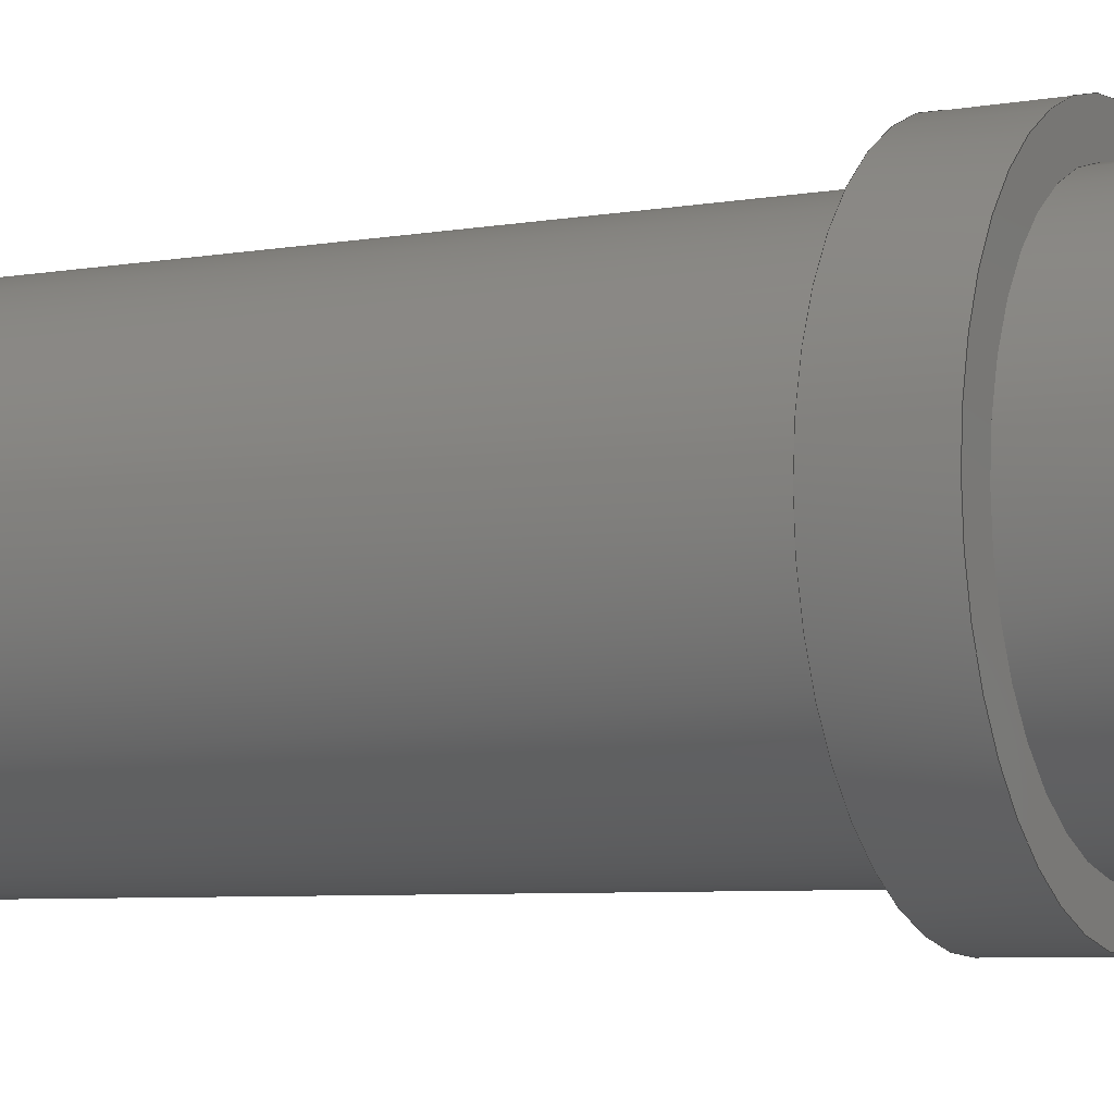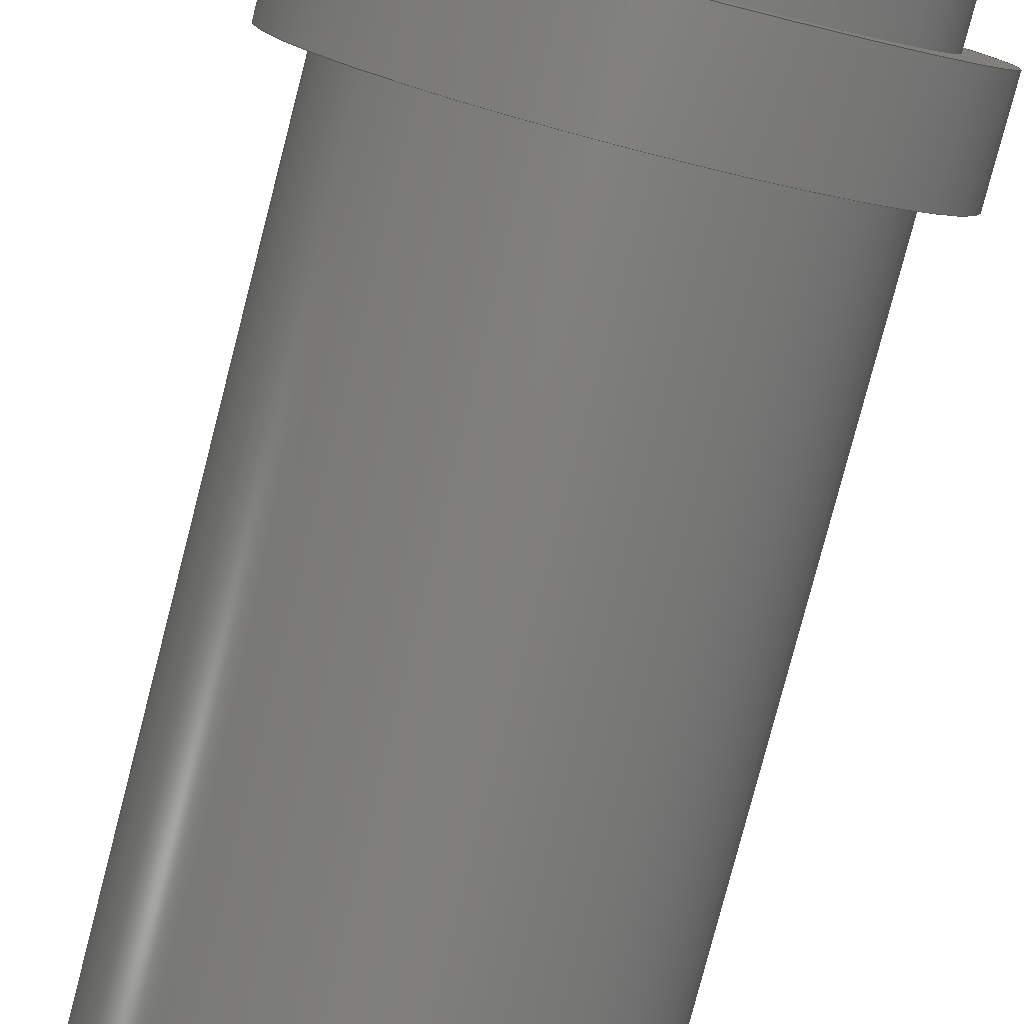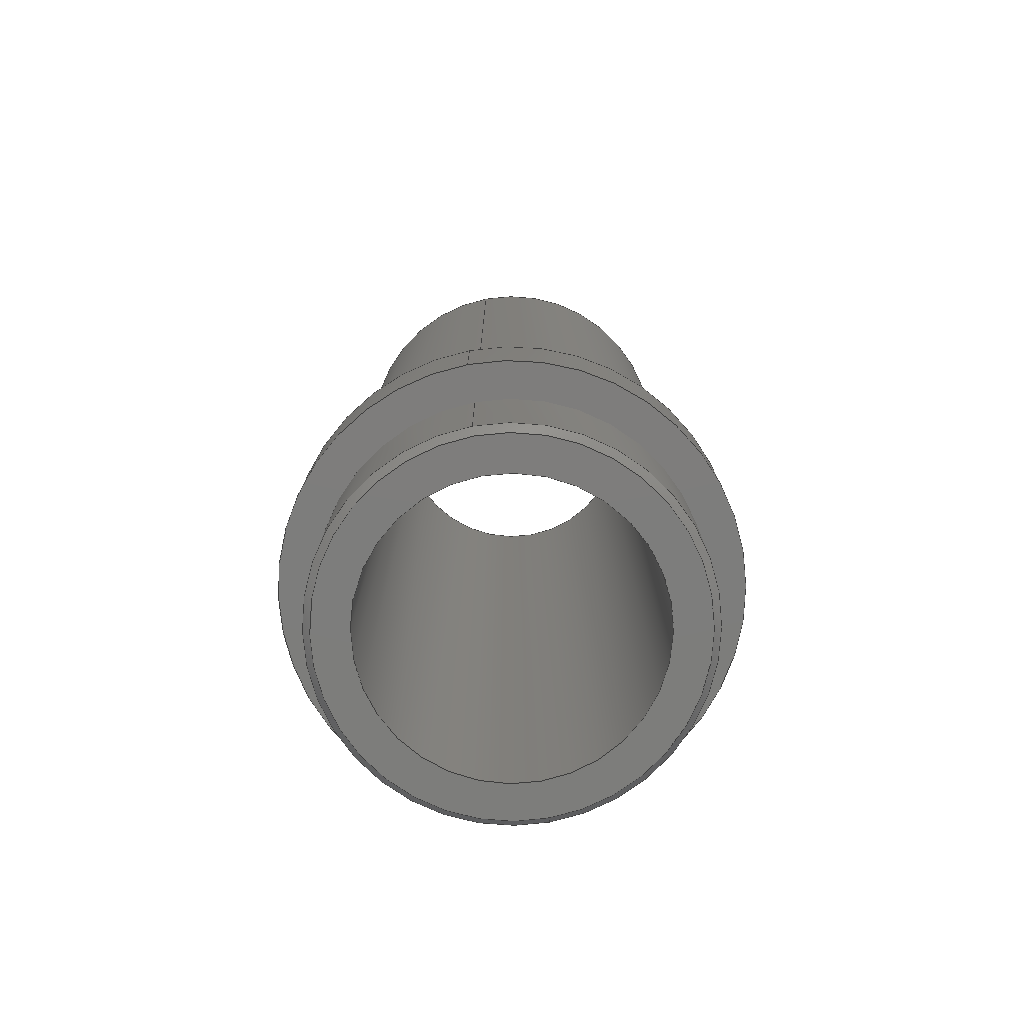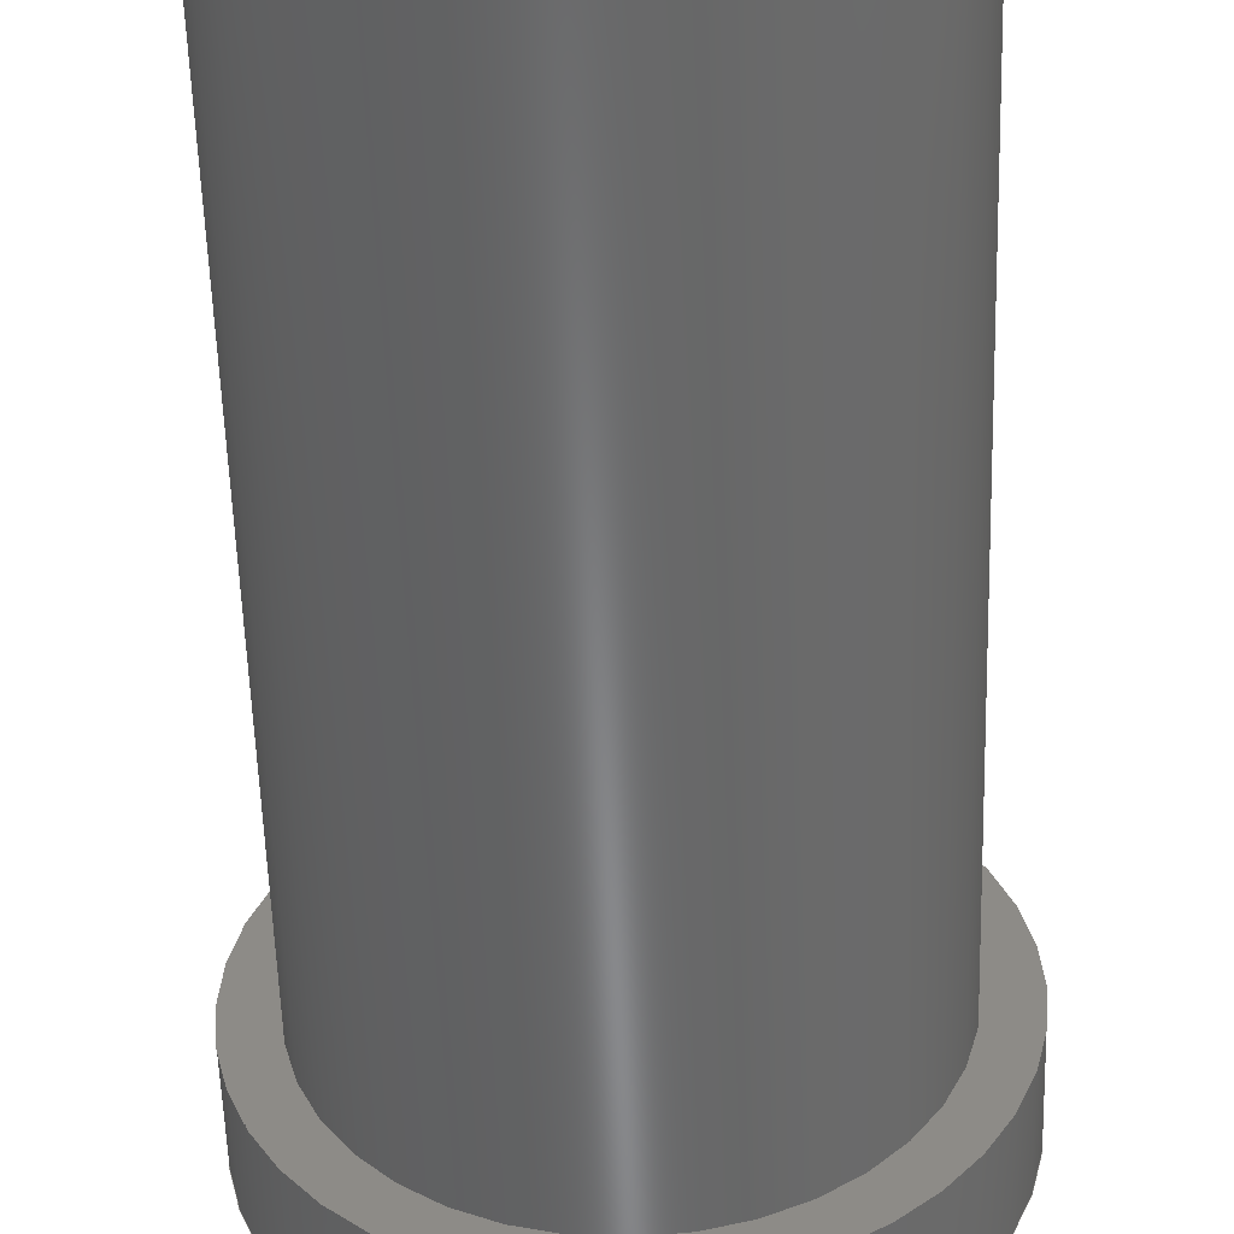
<metadata>
{"format":"step","ext":"stp","renderer":"f3d","projection":"perspective","resolution":1024,"background":"white","views":[{"elev":-6.1,"azim":118.4,"up":"+Y"},{"elev":-79.0,"azim":165.5,"up":"+Y"},{"elev":-76.8,"azim":-79.4,"up":"+Z"},{"elev":-54.9,"azim":1.7,"up":"+Y"}]}
</metadata>
<code>
ISO-10303-21;
DATA;
#1=MECHANICAL_DESIGN_GEOMETRIC_PRESENTATION_REPRESENTATION(' ',(#7,#8,#9,#10,#11,#12,#13,#14,#15,#16),#6);
#2=PRODUCT_DEFINITION_CONTEXT('',#17,'design');
#3=APPLICATION_PROTOCOL_DEFINITION('INTERNATIONAL STANDARD','automotive_design',1994,#17);
#4=PRODUCT_CATEGORY_RELATIONSHIP('NONE','NONE',#18,#19);
#5=SHAPE_DEFINITION_REPRESENTATION(#20,#21);
#6= (GEOMETRIC_REPRESENTATION_CONTEXT(3)GLOBAL_UNCERTAINTY_ASSIGNED_CONTEXT((#22))GLOBAL_UNIT_ASSIGNED_CONTEXT((#23,#24,#25))REPRESENTATION_CONTEXT('NONE','WORKSPACE'));
#7=STYLED_ITEM('',(#26),#27);
#8=STYLED_ITEM('',(#28),#29);
#9=STYLED_ITEM('',(#30),#31);
#10=STYLED_ITEM('',(#32),#33);
#11=STYLED_ITEM('',(#34),#35);
#12=STYLED_ITEM('',(#36),#37);
#13=STYLED_ITEM('',(#38),#39);
#14=STYLED_ITEM('',(#40),#41);
#15=STYLED_ITEM('',(#42),#43);
#16=STYLED_ITEM('',(#44),#45);
#17=APPLICATION_CONTEXT(' ');
#18=PRODUCT_CATEGORY('part','NONE');
#19=PRODUCT_RELATED_PRODUCT_CATEGORY('detail',' ',(#46));
#20=PRODUCT_DEFINITION_SHAPE('NONE','NONE',#47);
#21=ADVANCED_BREP_SHAPE_REPRESENTATION('Guide Bush with Centering Collar',(#48,#49),#6);
#22=UNCERTAINTY_MEASURE_WITH_UNIT(LENGTH_MEASURE(0.001),#23,'','');
#23= (CONVERSION_BASED_UNIT('MILLIMETRE',#50)LENGTH_UNIT()NAMED_UNIT(#51));
#24= (NAMED_UNIT(#52)PLANE_ANGLE_UNIT()SI_UNIT($,.RADIAN.));
#25= (NAMED_UNIT(#52)SOLID_ANGLE_UNIT()SI_UNIT($,.STERADIAN.));
#26=PRESENTATION_STYLE_ASSIGNMENT((#53));
#27=ADVANCED_FACE('',(#54,#55),#56,.T.);
#28=PRESENTATION_STYLE_ASSIGNMENT((#57));
#29=ADVANCED_FACE('',(#58,#59),#60,.T.);
#30=PRESENTATION_STYLE_ASSIGNMENT((#61));
#31=ADVANCED_FACE('',(#62,#63),#64,.T.);
#32=PRESENTATION_STYLE_ASSIGNMENT((#65));
#33=ADVANCED_FACE('',(#66,#67),#68,.F.);
#34=PRESENTATION_STYLE_ASSIGNMENT((#69));
#35=ADVANCED_FACE('',(#70,#71),#72,.T.);
#36=PRESENTATION_STYLE_ASSIGNMENT((#73));
#37=ADVANCED_FACE('',(#74,#75),#76,.T.);
#38=PRESENTATION_STYLE_ASSIGNMENT((#77));
#39=ADVANCED_FACE('',(#78,#79),#80,.T.);
#40=PRESENTATION_STYLE_ASSIGNMENT((#81));
#41=ADVANCED_FACE('',(#82,#83),#84,.T.);
#42=PRESENTATION_STYLE_ASSIGNMENT((#85));
#43=ADVANCED_FACE('',(#86,#87),#88,.T.);
#44=PRESENTATION_STYLE_ASSIGNMENT((#89));
#45=ADVANCED_FACE('',(#90,#91),#92,.T.);
#46=PRODUCT('Guide Bush with Centering Collar','Guide Bush with Centering Collar','PART-Guide Bush with Centering Collar-DESC',(#93));
#47=PRODUCT_DEFINITION('NONE','NONE',#94,#2);
#48=MANIFOLD_SOLID_BREP('Guide Bush with Centering Collar',#95);
#49=AXIS2_PLACEMENT_3D('',#96,#97,#98);
#50=LENGTH_MEASURE_WITH_UNIT(LENGTH_MEASURE(1),#99);
#51=DIMENSIONAL_EXPONENTS(1,0,0,0,0,0,0);
#52=DIMENSIONAL_EXPONENTS(0,0,0,0,0,0,0);
#53=SURFACE_STYLE_USAGE(.BOTH.,#100);
#54=FACE_OUTER_BOUND('',#101,.T.);
#55=FACE_BOUND('',#102,.T.);
#56=CONICAL_SURFACE('',#103,13,0.7854);
#57=SURFACE_STYLE_USAGE(.BOTH.,#104);
#58=FACE_OUTER_BOUND('',#105,.T.);
#59=FACE_BOUND('',#106,.T.);
#60=CONICAL_SURFACE('',#107,12.5,0.7854);
#61=SURFACE_STYLE_USAGE(.BOTH.,#108);
#62=FACE_OUTER_BOUND('',#109,.T.);
#63=FACE_OUTER_BOUND('',#110,.T.);
#64=CYLINDRICAL_SURFACE('',#111,15.5);
#65=SURFACE_STYLE_USAGE(.BOTH.,#112);
#66=FACE_OUTER_BOUND('',#113,.T.);
#67=FACE_OUTER_BOUND('',#114,.T.);
#68=CYLINDRICAL_SURFACE('',#115,10);
#69=SURFACE_STYLE_USAGE(.BOTH.,#116);
#70=FACE_OUTER_BOUND('',#117,.T.);
#71=FACE_BOUND('',#118,.T.);
#72=PLANE('',#119);
#73=SURFACE_STYLE_USAGE(.BOTH.,#120);
#74=FACE_OUTER_BOUND('',#121,.T.);
#75=FACE_OUTER_BOUND('',#122,.T.);
#76=CYLINDRICAL_SURFACE('',#123,13);
#77=SURFACE_STYLE_USAGE(.BOTH.,#124);
#78=FACE_OUTER_BOUND('',#125,.T.);
#79=FACE_BOUND('',#126,.T.);
#80=PLANE('',#127);
#81=SURFACE_STYLE_USAGE(.BOTH.,#128);
#82=FACE_OUTER_BOUND('',#129,.T.);
#83=FACE_BOUND('',#130,.T.);
#84=PLANE('',#131);
#85=SURFACE_STYLE_USAGE(.BOTH.,#132);
#86=FACE_OUTER_BOUND('',#133,.T.);
#87=FACE_BOUND('',#134,.T.);
#88=PLANE('',#135);
#89=SURFACE_STYLE_USAGE(.BOTH.,#136);
#90=FACE_OUTER_BOUND('',#137,.T.);
#91=FACE_OUTER_BOUND('',#138,.T.);
#92=CYLINDRICAL_SURFACE('',#139,13);
#93=PRODUCT_CONTEXT('',#17,'mechanical');
#94=PRODUCT_DEFINITION_FORMATION_WITH_SPECIFIED_SOURCE(' ','NONE',#46,.NOT_KNOWN.);
#95=CLOSED_SHELL('',(#27,#29,#31,#33,#35,#37,#39,#41,#43,#45));
#96=CARTESIAN_POINT('',(0,0,0));
#97=DIRECTION('',(0,0,1));
#98=DIRECTION('',(1,0,0));
#99= (NAMED_UNIT(#51)LENGTH_UNIT()SI_UNIT(.MILLI.,.METRE.));
#100=SURFACE_SIDE_STYLE('',(#140));
#101=EDGE_LOOP('',(#141));
#102=EDGE_LOOP('',(#142));
#103=AXIS2_PLACEMENT_3D('',#143,#144,#145);
#104=SURFACE_SIDE_STYLE('',(#146));
#105=EDGE_LOOP('',(#147));
#106=EDGE_LOOP('',(#148));
#107=AXIS2_PLACEMENT_3D('',#149,#150,#151);
#108=SURFACE_SIDE_STYLE('',(#152));
#109=EDGE_LOOP('',(#153));
#110=EDGE_LOOP('',(#154));
#111=AXIS2_PLACEMENT_3D('',#155,#156,#157);
#112=SURFACE_SIDE_STYLE('',(#158));
#113=EDGE_LOOP('',(#159));
#114=EDGE_LOOP('',(#160));
#115=AXIS2_PLACEMENT_3D('',#161,#162,#163);
#116=SURFACE_SIDE_STYLE('',(#164));
#117=EDGE_LOOP('',(#165));
#118=EDGE_LOOP('',(#166));
#119=AXIS2_PLACEMENT_3D('',#167,#168,#169);
#120=SURFACE_SIDE_STYLE('',(#170));
#121=EDGE_LOOP('',(#171));
#122=EDGE_LOOP('',(#172));
#123=AXIS2_PLACEMENT_3D('',#173,#174,#175);
#124=SURFACE_SIDE_STYLE('',(#176));
#125=EDGE_LOOP('',(#177));
#126=EDGE_LOOP('',(#178));
#127=AXIS2_PLACEMENT_3D('',#179,#180,#181);
#128=SURFACE_SIDE_STYLE('',(#182));
#129=EDGE_LOOP('',(#183));
#130=EDGE_LOOP('',(#184));
#131=AXIS2_PLACEMENT_3D('',#185,#186,#187);
#132=SURFACE_SIDE_STYLE('',(#188));
#133=EDGE_LOOP('',(#189));
#134=EDGE_LOOP('',(#190));
#135=AXIS2_PLACEMENT_3D('',#191,#192,#193);
#136=SURFACE_SIDE_STYLE('',(#194));
#137=EDGE_LOOP('',(#195));
#138=EDGE_LOOP('',(#196));
#139=AXIS2_PLACEMENT_3D('',#197,#198,#199);
#140=SURFACE_STYLE_FILL_AREA(#200);
#141=ORIENTED_EDGE('',*,*,#201,.F.);
#142=ORIENTED_EDGE('',*,*,#202,.F.);
#143=CARTESIAN_POINT('',(78,78,-64.2));
#144=DIRECTION('',(6.123e-17,2.344e-32,1));
#145=DIRECTION('',(-1,-3.829e-16,6.123e-17));
#146=SURFACE_STYLE_FILL_AREA(#203);
#147=ORIENTED_EDGE('',*,*,#204,.F.);
#148=ORIENTED_EDGE('',*,*,#205,.F.);
#149=CARTESIAN_POINT('',(78,78,-0.1));
#150=DIRECTION('',(-6.123e-17,-2.344e-32,-1));
#151=DIRECTION('',(1,3.829e-16,-6.123e-17));
#152=SURFACE_STYLE_FILL_AREA(#206);
#153=ORIENTED_EDGE('',*,*,#207,.T.);
#154=ORIENTED_EDGE('',*,*,#208,.F.);
#155=CARTESIAN_POINT('',(78,78,-0.1));
#156=DIRECTION('',(6.123e-17,2.344e-32,1));
#157=DIRECTION('',(-1,-3.829e-16,6.123e-17));
#158=SURFACE_STYLE_FILL_AREA(#209);
#159=ORIENTED_EDGE('',*,*,#210,.T.);
#160=ORIENTED_EDGE('',*,*,#211,.F.);
#161=CARTESIAN_POINT('',(78,78,5e+05));
#162=DIRECTION('',(9.861e-32,3.832e-47,-1));
#163=DIRECTION('',(1,3.829e-16,9.861e-32));
#164=SURFACE_STYLE_FILL_AREA(#212);
#165=ORIENTED_EDGE('',*,*,#202,.T.);
#166=ORIENTED_EDGE('',*,*,#210,.F.);
#167=CARTESIAN_POINT('',(78,71.5,-64.7));
#168=DIRECTION('',(-6.123e-17,-2.344e-32,-1));
#169=DIRECTION('',(3.829e-16,-1,-1.368e-47));
#170=SURFACE_STYLE_FILL_AREA(#213);
#171=ORIENTED_EDGE('',*,*,#201,.T.);
#172=ORIENTED_EDGE('',*,*,#214,.F.);
#173=CARTESIAN_POINT('',(78,78,-0.1));
#174=DIRECTION('',(6.123e-17,2.344e-32,1));
#175=DIRECTION('',(-1,-3.829e-16,6.123e-17));
#176=SURFACE_STYLE_FILL_AREA(#215);
#177=ORIENTED_EDGE('',*,*,#205,.T.);
#178=ORIENTED_EDGE('',*,*,#211,.T.);
#179=CARTESIAN_POINT('',(78,71.5,-0.1));
#180=DIRECTION('',(6.123e-17,2.344e-32,1));
#181=DIRECTION('',(-1,-3.829e-16,6.123e-17));
#182=SURFACE_STYLE_FILL_AREA(#216);
#183=ORIENTED_EDGE('',*,*,#208,.T.);
#184=ORIENTED_EDGE('',*,*,#217,.F.);
#185=CARTESIAN_POINT('',(78,63.75,-49.7));
#186=DIRECTION('',(6.123e-17,2.344e-32,1));
#187=DIRECTION('',(-1,-3.829e-16,6.123e-17));
#188=SURFACE_STYLE_FILL_AREA(#218);
#189=ORIENTED_EDGE('',*,*,#207,.F.);
#190=ORIENTED_EDGE('',*,*,#214,.T.);
#191=CARTESIAN_POINT('',(78,63.75,-55.7));
#192=DIRECTION('',(-6.123e-17,-2.344e-32,-1));
#193=DIRECTION('',(3.829e-16,-1,-1.368e-47));
#194=SURFACE_STYLE_FILL_AREA(#219);
#195=ORIENTED_EDGE('',*,*,#204,.T.);
#196=ORIENTED_EDGE('',*,*,#217,.T.);
#197=CARTESIAN_POINT('',(78,78,-0.1));
#198=DIRECTION('',(6.123e-17,2.344e-32,1));
#199=DIRECTION('',(-1,-3.829e-16,6.123e-17));
#200=FILL_AREA_STYLE('',(#220));
#201=EDGE_CURVE('',#221,#221,#222,.T.);
#202=EDGE_CURVE('',#223,#223,#224,.T.);
#203=FILL_AREA_STYLE('',(#225));
#204=EDGE_CURVE('',#226,#226,#227,.T.);
#205=EDGE_CURVE('',#228,#228,#229,.T.);
#206=FILL_AREA_STYLE('',(#230));
#207=EDGE_CURVE('',#231,#231,#232,.T.);
#208=EDGE_CURVE('',#233,#233,#234,.T.);
#209=FILL_AREA_STYLE('',(#235));
#210=EDGE_CURVE('',#236,#236,#237,.T.);
#211=EDGE_CURVE('',#238,#238,#239,.T.);
#212=FILL_AREA_STYLE('',(#240));
#213=FILL_AREA_STYLE('',(#241));
#214=EDGE_CURVE('',#242,#242,#243,.T.);
#215=FILL_AREA_STYLE('',(#244));
#216=FILL_AREA_STYLE('',(#245));
#217=EDGE_CURVE('',#246,#246,#247,.T.);
#218=FILL_AREA_STYLE('',(#248));
#219=FILL_AREA_STYLE('',(#249));
#220=FILL_AREA_STYLE_COLOUR('',#250);
#221=VERTEX_POINT('',#251);
#222=CIRCLE('',#252,13);
#223=VERTEX_POINT('',#253);
#224=CIRCLE('',#254,12.5);
#225=FILL_AREA_STYLE_COLOUR('',#255);
#226=VERTEX_POINT('',#256);
#227=CIRCLE('',#257,13);
#228=VERTEX_POINT('',#258);
#229=CIRCLE('',#259,12.5);
#230=FILL_AREA_STYLE_COLOUR('',#260);
#231=VERTEX_POINT('',#261);
#232=CIRCLE('',#262,15.5);
#233=VERTEX_POINT('',#263);
#234=CIRCLE('',#264,15.5);
#235=FILL_AREA_STYLE_COLOUR('',#265);
#236=VERTEX_POINT('',#266);
#237=CIRCLE('',#267,10);
#238=VERTEX_POINT('',#268);
#239=CIRCLE('',#269,10);
#240=FILL_AREA_STYLE_COLOUR('',#270);
#241=FILL_AREA_STYLE_COLOUR('',#271);
#242=VERTEX_POINT('',#272);
#243=CIRCLE('',#273,13);
#244=FILL_AREA_STYLE_COLOUR('',#274);
#245=FILL_AREA_STYLE_COLOUR('',#275);
#246=VERTEX_POINT('',#276);
#247=CIRCLE('',#277,13);
#248=FILL_AREA_STYLE_COLOUR('',#278);
#249=FILL_AREA_STYLE_COLOUR('',#279);
#250=COLOUR_RGB('',0.7529,0.7529,0.7529);
#251=CARTESIAN_POINT('',(91,78,-64.2));
#252=AXIS2_PLACEMENT_3D('',#280,#281,#282);
#253=CARTESIAN_POINT('',(90.5,78,-64.7));
#254=AXIS2_PLACEMENT_3D('',#283,#284,#285);
#255=COLOUR_RGB('',0.7529,0.7529,0.7529);
#256=CARTESIAN_POINT('',(65,78,-0.6));
#257=AXIS2_PLACEMENT_3D('',#286,#287,#288);
#258=CARTESIAN_POINT('',(65.5,78,-0.1));
#259=AXIS2_PLACEMENT_3D('',#289,#290,#291);
#260=COLOUR_RGB('',0.7529,0.7529,0.7529);
#261=CARTESIAN_POINT('',(62.5,78,-55.7));
#262=AXIS2_PLACEMENT_3D('',#292,#293,#294);
#263=CARTESIAN_POINT('',(62.5,78,-49.7));
#264=AXIS2_PLACEMENT_3D('',#295,#296,#297);
#265=COLOUR_RGB('',0.7529,0.7529,0.7529);
#266=CARTESIAN_POINT('',(78,68,-64.7));
#267=AXIS2_PLACEMENT_3D('',#298,#299,#300);
#268=CARTESIAN_POINT('',(68,78,-0.1));
#269=AXIS2_PLACEMENT_3D('',#301,#302,#303);
#270=COLOUR_RGB('',0.7529,0.7529,0.7529);
#271=COLOUR_RGB('',0.7529,0.7529,0.7529);
#272=CARTESIAN_POINT('',(65,78,-55.7));
#273=AXIS2_PLACEMENT_3D('',#304,#305,#306);
#274=COLOUR_RGB('',0.7529,0.7529,0.7529);
#275=COLOUR_RGB('',0.7529,0.7529,0.7529);
#276=CARTESIAN_POINT('',(65,78,-49.7));
#277=AXIS2_PLACEMENT_3D('',#307,#308,#309);
#278=COLOUR_RGB('',0.7529,0.7529,0.7529);
#279=COLOUR_RGB('',0.7529,0.7529,0.7529);
#280=CARTESIAN_POINT('',(78,78,-64.2));
#281=DIRECTION('',(6.123e-17,2.344e-32,1));
#282=DIRECTION('',(1,3.829e-16,-6.123e-17));
#283=CARTESIAN_POINT('',(78,78,-64.7));
#284=DIRECTION('',(-6.123e-17,-2.344e-32,-1));
#285=DIRECTION('',(1,3.829e-16,-6.123e-17));
#286=CARTESIAN_POINT('',(78,78,-0.6));
#287=DIRECTION('',(-6.123e-17,-2.344e-32,-1));
#288=DIRECTION('',(-1,-3.829e-16,6.123e-17));
#289=CARTESIAN_POINT('',(78,78,-0.1));
#290=DIRECTION('',(6.123e-17,2.344e-32,1));
#291=DIRECTION('',(-1,-3.829e-16,6.123e-17));
#292=CARTESIAN_POINT('',(78,78,-55.7));
#293=DIRECTION('',(6.123e-17,2.344e-32,1));
#294=DIRECTION('',(-1,-3.829e-16,6.123e-17));
#295=CARTESIAN_POINT('',(78,78,-49.7));
#296=DIRECTION('',(6.123e-17,2.344e-32,1));
#297=DIRECTION('',(-1,-3.829e-16,6.123e-17));
#298=CARTESIAN_POINT('',(78,78,-64.7));
#299=DIRECTION('',(9.861e-32,3.832e-47,-1));
#300=DIRECTION('',(3.829e-16,-1,-5.64e-49));
#301=CARTESIAN_POINT('',(78,78,-0.1));
#302=DIRECTION('',(-6.123e-17,-2.344e-32,-1));
#303=DIRECTION('',(-1,-3.829e-16,6.123e-17));
#304=CARTESIAN_POINT('',(78,78,-55.7));
#305=DIRECTION('',(6.123e-17,2.344e-32,1));
#306=DIRECTION('',(-1,-3.829e-16,6.123e-17));
#307=CARTESIAN_POINT('',(78,78,-49.7));
#308=DIRECTION('',(6.123e-17,2.344e-32,1));
#309=DIRECTION('',(-1,-3.829e-16,6.123e-17));
ENDSEC;
END-ISO-10303-21;

</code>
